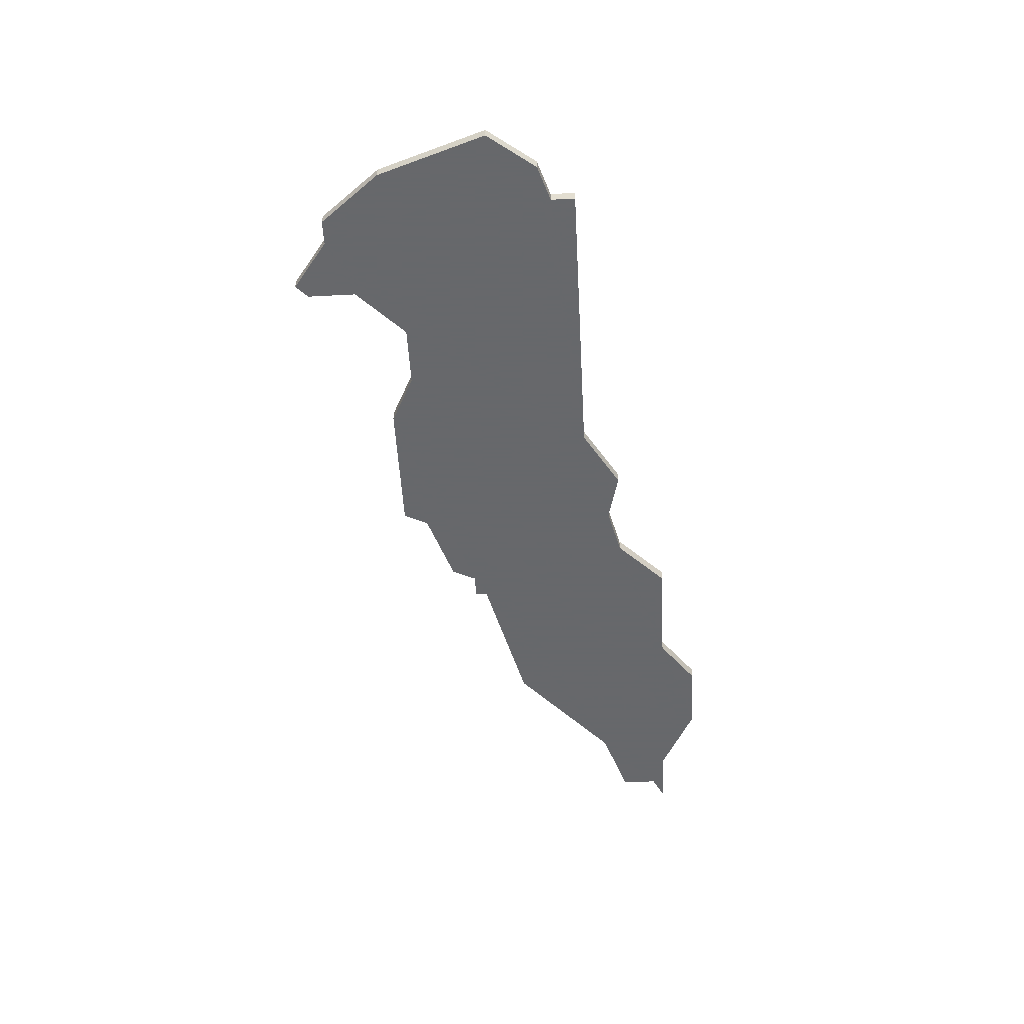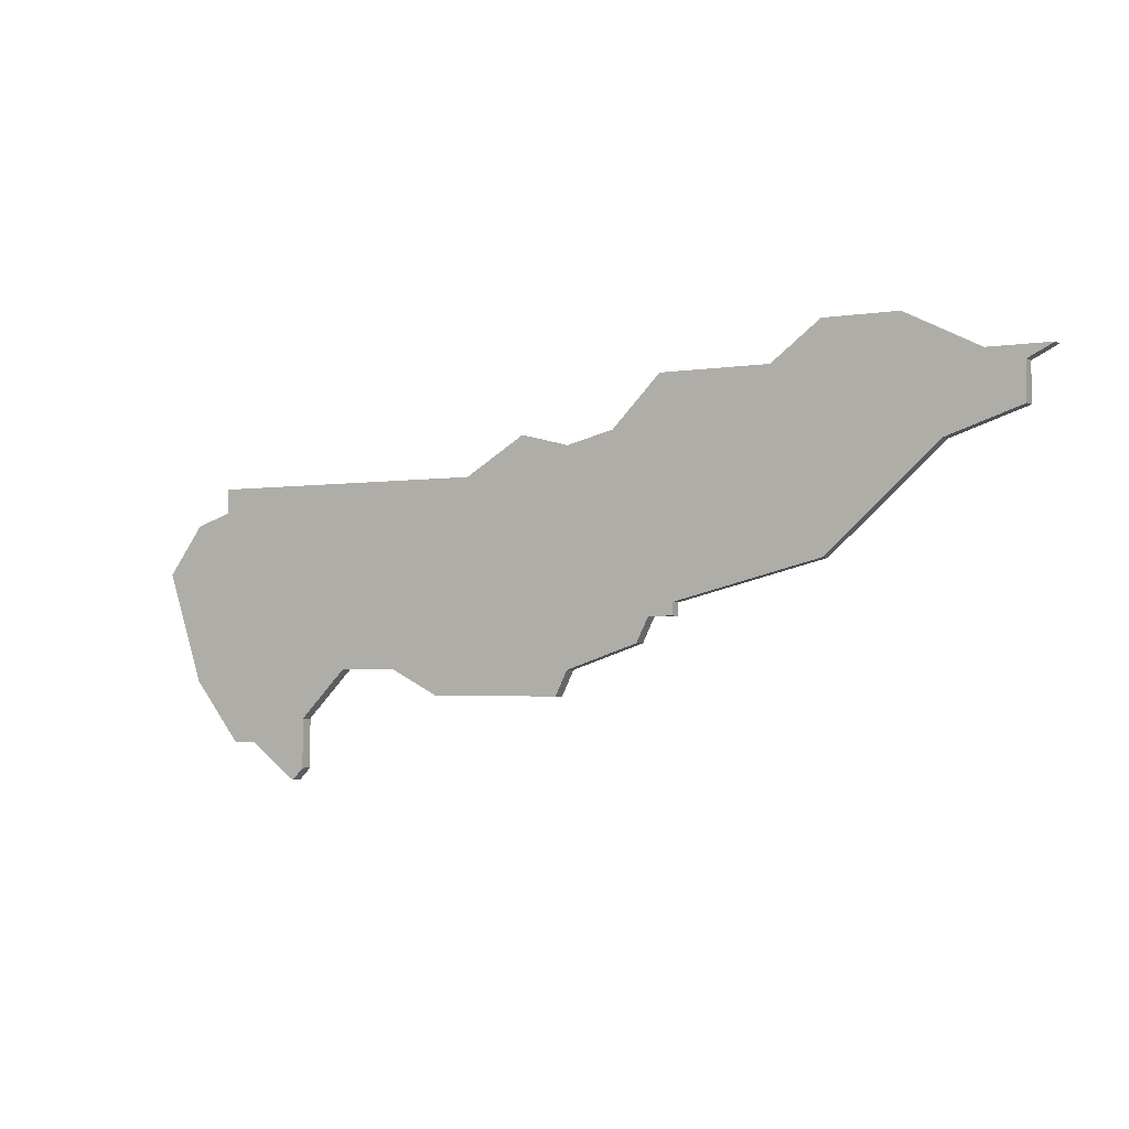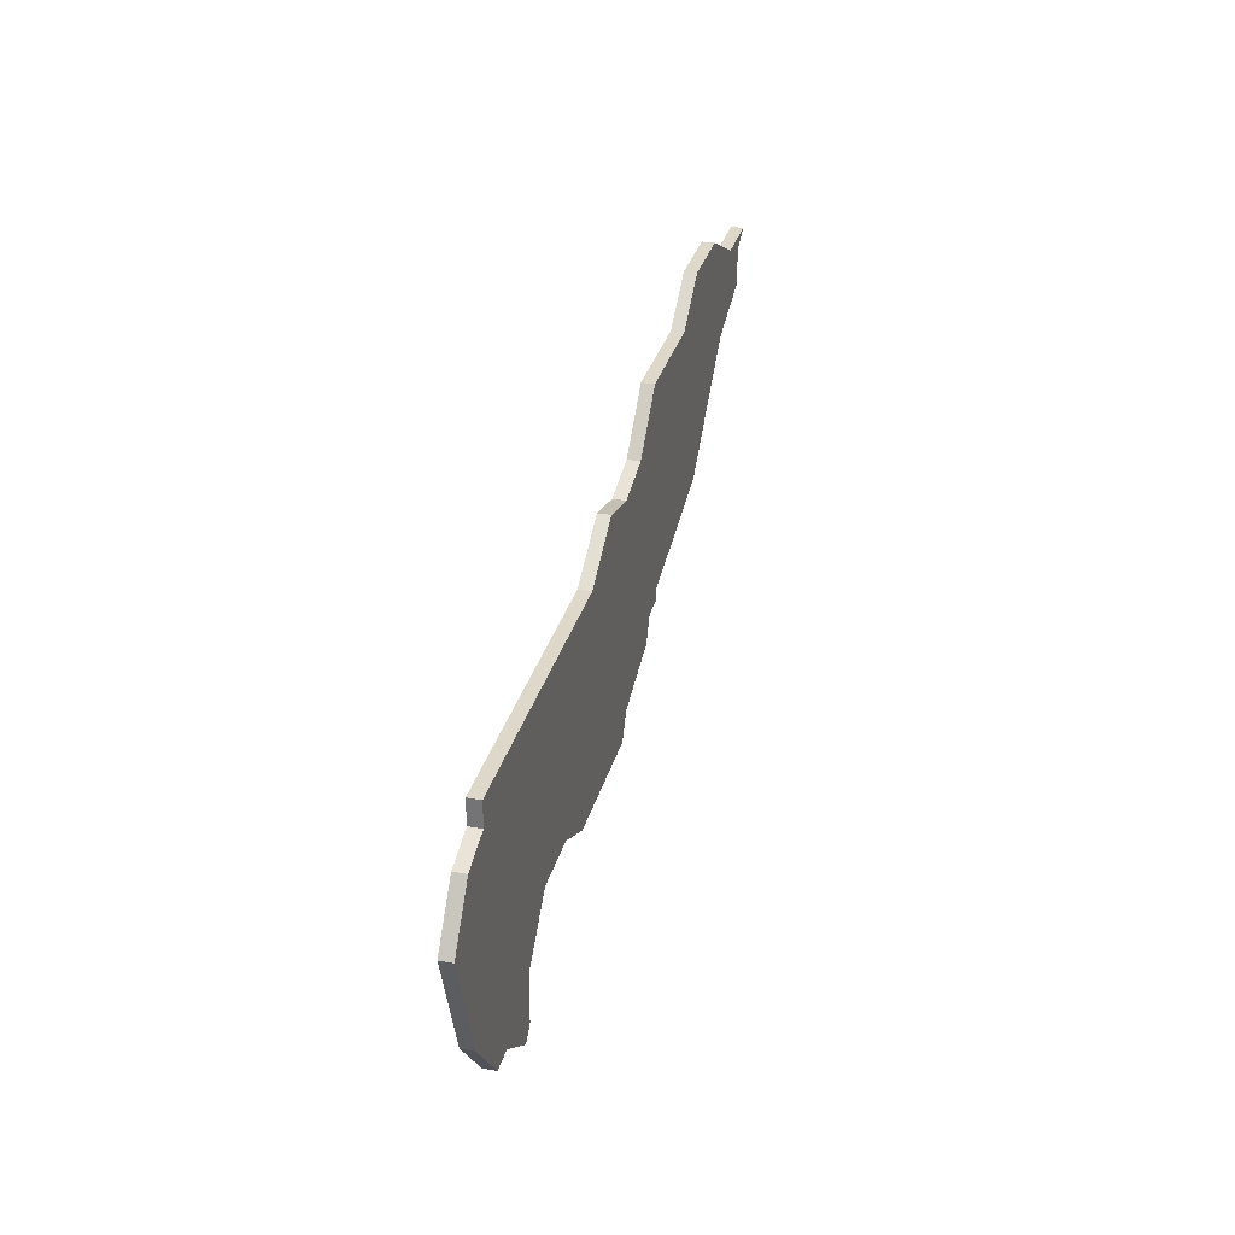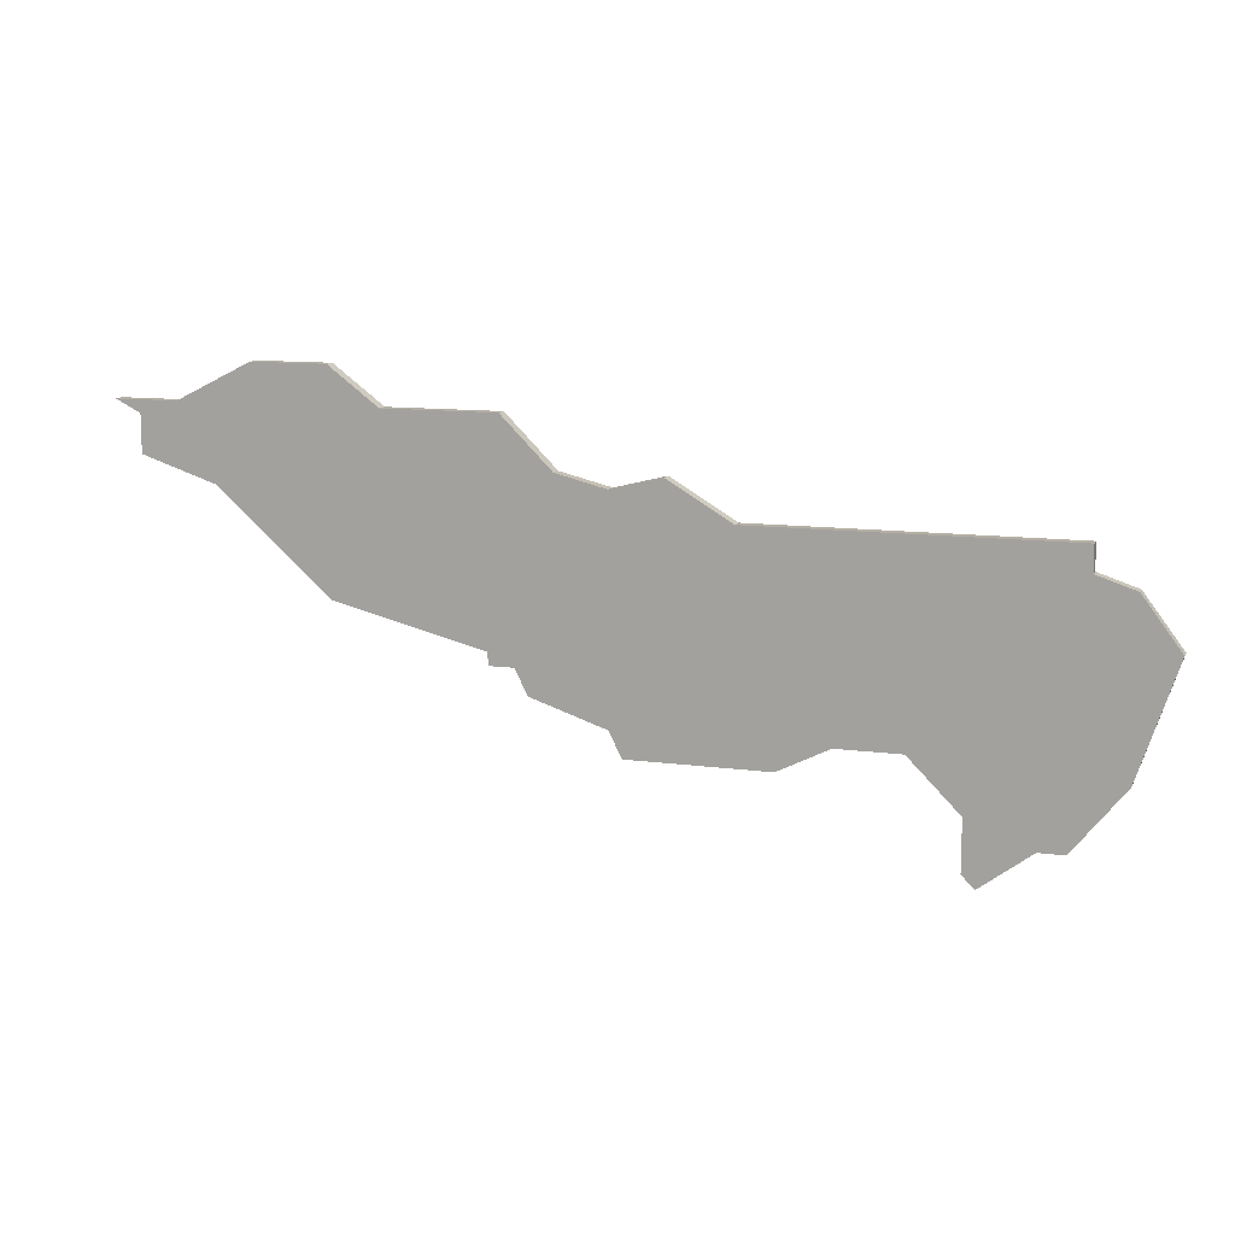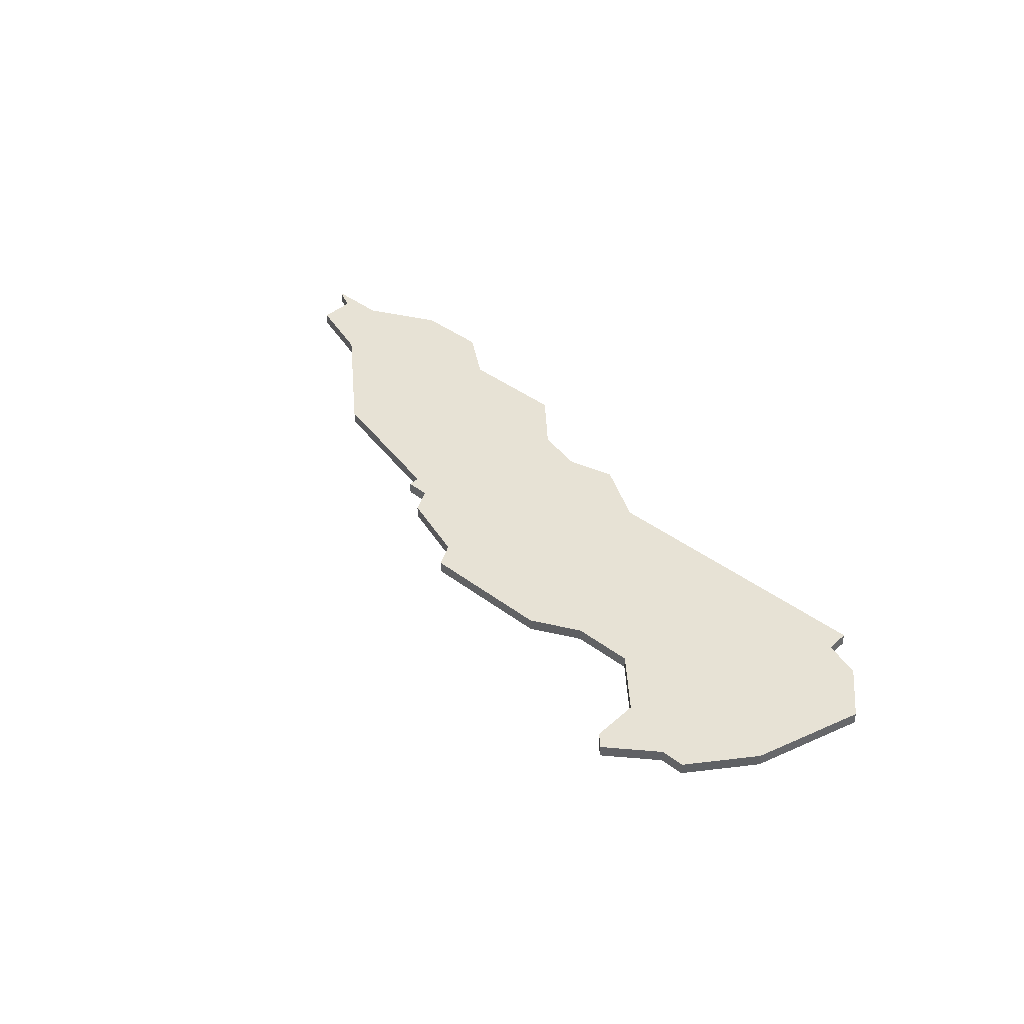
<metadata>
{"format":"obj","ext":"obj","renderer":"f3d","projection":"perspective","resolution":1024,"background":"white","views":[{"elev":-52.3,"azim":93.2,"up":"+Z"},{"elev":-2.6,"azim":-149.1,"up":"+Y"},{"elev":31.0,"azim":104.4,"up":"+Y"},{"elev":11.3,"azim":18.4,"up":"+Y"},{"elev":40.3,"azim":42.9,"up":"+Z"}]}
</metadata>
<code>
v 1213 -327 0
v 1209 -329 0
v 1204 -329 0
v 1206 -330 0
v 1206 -333 0
v 1212 -335 0
v 1221 -343 0
v 1233 -346 0
v 1233 -347 0
v 1235 -347 0
v 1236 -349 0
v 1242 -351 0
v 1243 -353 0
v 1254 -353 0
v 1258 -351 0
v 1263 -351 0
v 1267 -355 0
v 1267 -359 0
v 1268 -360 0
v 1272 -357 0
v 1274 -357 0
v 1278 -352 0
v 1281 -343 0
v 1278 -339 0
v 1275 -338 0
v 1275 -336 0
v 1251 -336 0
v 1246 -333 0
v 1242 -334 0
v 1238 -333 0
v 1234 -329 0
v 1225 -329 0
v 1221 -326 0
v 1215 -326 0
v 1213 -327 1
v 1209 -329 1
v 1204 -329 1
v 1206 -330 1
v 1206 -333 1
v 1212 -335 1
v 1221 -343 1
v 1233 -346 1
v 1233 -347 1
v 1235 -347 1
v 1236 -349 1
v 1242 -351 1
v 1243 -353 1
v 1254 -353 1
v 1258 -351 1
v 1263 -351 1
v 1267 -355 1
v 1267 -359 1
v 1268 -360 1
v 1272 -357 1
v 1274 -357 1
v 1278 -352 1
v 1281 -343 1
v 1278 -339 1
v 1275 -338 1
v 1275 -336 1
v 1251 -336 1
v 1246 -333 1
v 1242 -334 1
v 1238 -333 1
v 1234 -329 1
v 1225 -329 1
v 1221 -326 1
v 1215 -326 1
f 4 3 2
f 6 5 4
f 8 7 6
f 10 9 8
f 12 11 10
f 14 13 12
f 19 18 17
f 22 21 20
f 24 23 22
f 27 26 25
f 29 28 27
f 32 31 30
f 34 33 32
f 6 4 2
f 10 8 6
f 14 12 10
f 20 19 17
f 24 22 20
f 27 25 24
f 34 32 30
f 6 2 1
f 14 10 6
f 20 17 16
f 27 24 20
f 1 34 30
f 14 6 1
f 27 20 16
f 1 30 29
f 15 14 1
f 27 16 15
f 15 1 29
f 29 27 15
f 36 37 38
f 38 39 40
f 40 41 42
f 42 43 44
f 44 45 46
f 46 47 48
f 51 52 53
f 54 55 56
f 56 57 58
f 59 60 61
f 61 62 63
f 64 65 66
f 66 67 68
f 36 38 40
f 40 42 44
f 44 46 48
f 51 53 54
f 54 56 58
f 58 59 61
f 64 66 68
f 35 36 40
f 40 44 48
f 50 51 54
f 54 58 61
f 64 68 35
f 35 40 48
f 50 54 61
f 63 64 35
f 35 48 49
f 49 50 61
f 63 35 49
f 49 61 63
f 36 35 2
f 2 35 1
f 37 36 3
f 3 36 2
f 38 37 4
f 4 37 3
f 39 38 5
f 5 38 4
f 40 39 6
f 6 39 5
f 41 40 7
f 7 40 6
f 42 41 8
f 8 41 7
f 43 42 9
f 9 42 8
f 44 43 10
f 10 43 9
f 45 44 11
f 11 44 10
f 46 45 12
f 12 45 11
f 47 46 13
f 13 46 12
f 48 47 14
f 14 47 13
f 49 48 15
f 15 48 14
f 50 49 16
f 16 49 15
f 51 50 17
f 17 50 16
f 52 51 18
f 18 51 17
f 53 52 19
f 19 52 18
f 54 53 20
f 20 53 19
f 55 54 21
f 21 54 20
f 56 55 22
f 22 55 21
f 57 56 23
f 23 56 22
f 58 57 24
f 24 57 23
f 59 58 25
f 25 58 24
f 60 59 26
f 26 59 25
f 61 60 27
f 27 60 26
f 62 61 28
f 28 61 27
f 63 62 29
f 29 62 28
f 64 63 30
f 30 63 29
f 65 64 31
f 31 64 30
f 66 65 32
f 32 65 31
f 67 66 33
f 33 66 32
f 35 68 1
f 1 68 34
f 68 67 34
f 34 67 33

</code>
